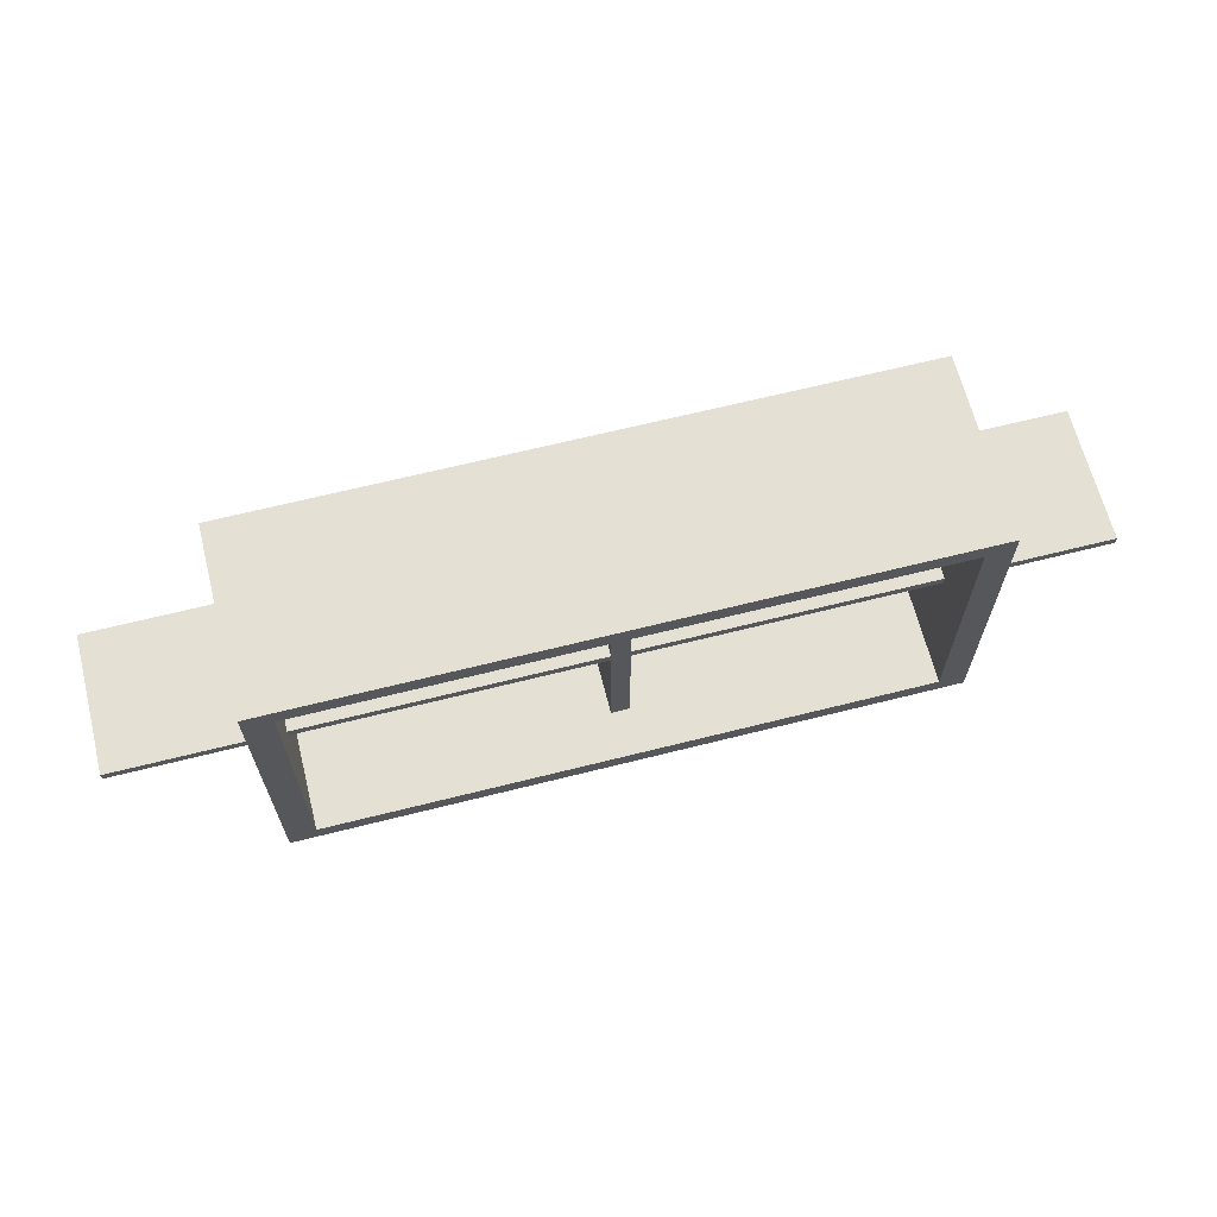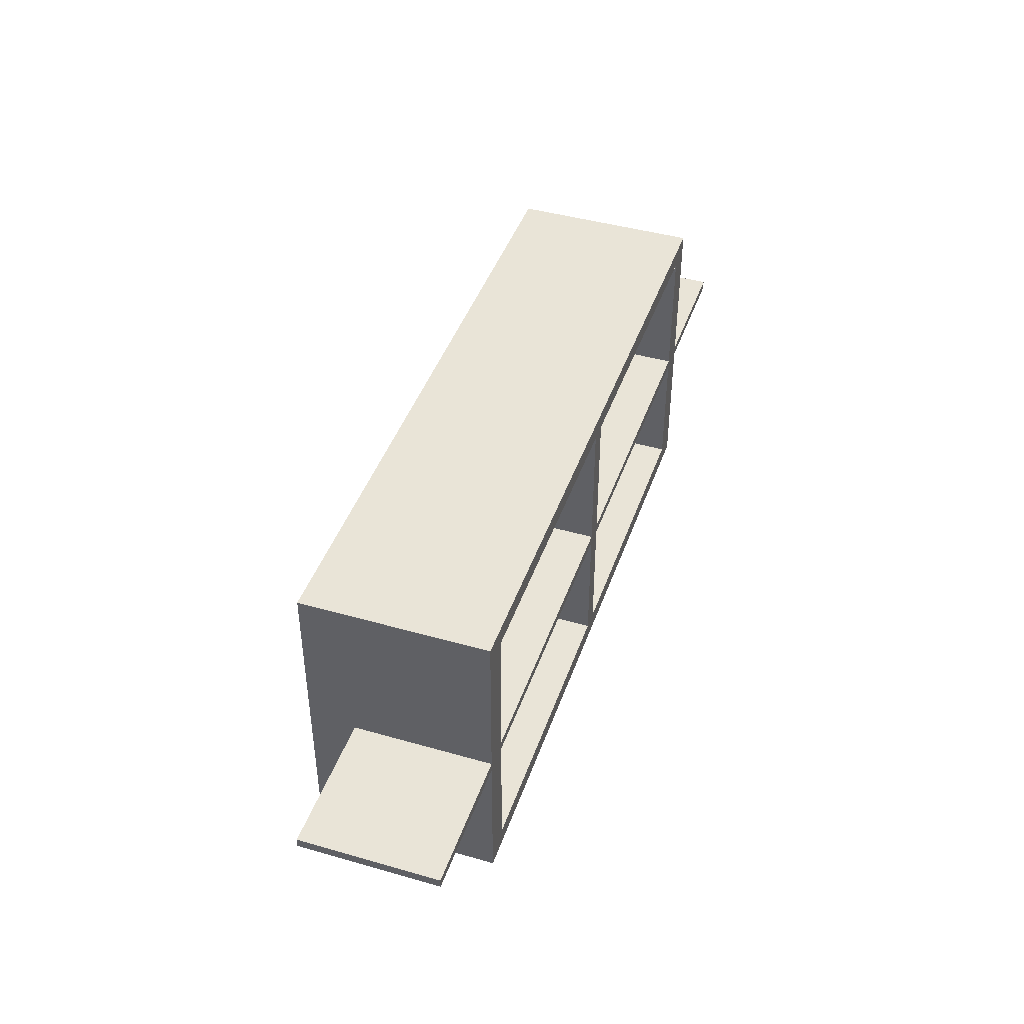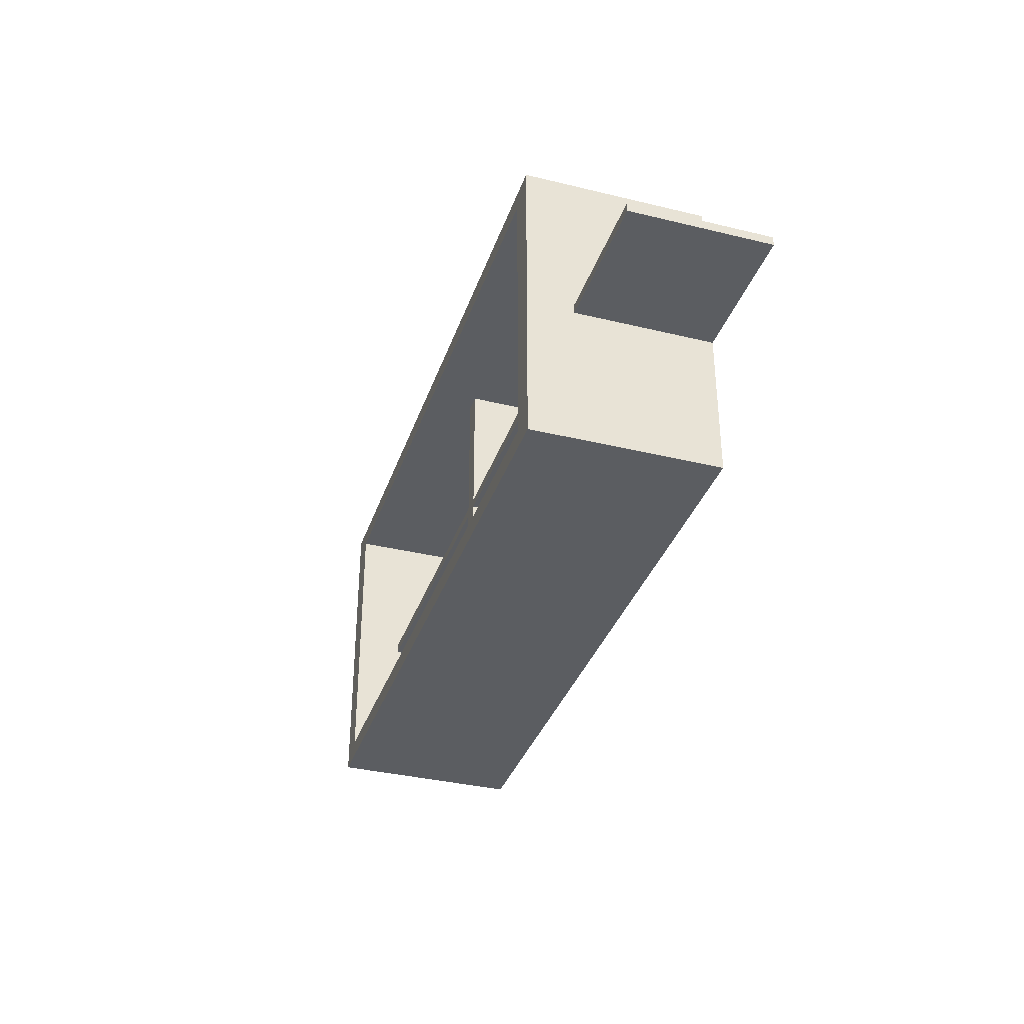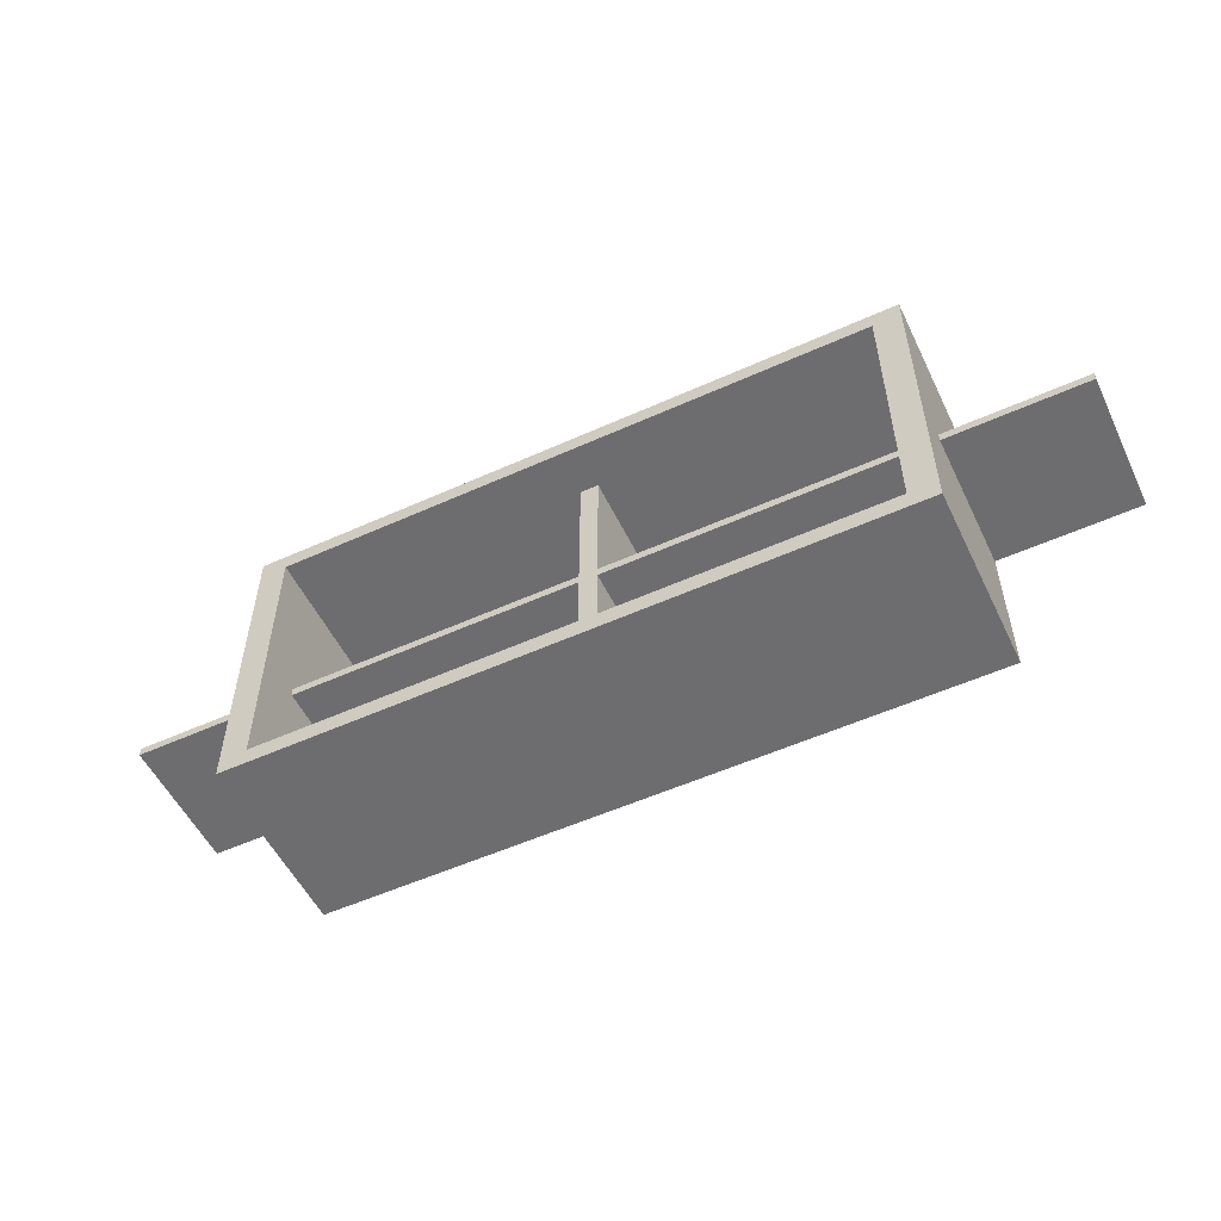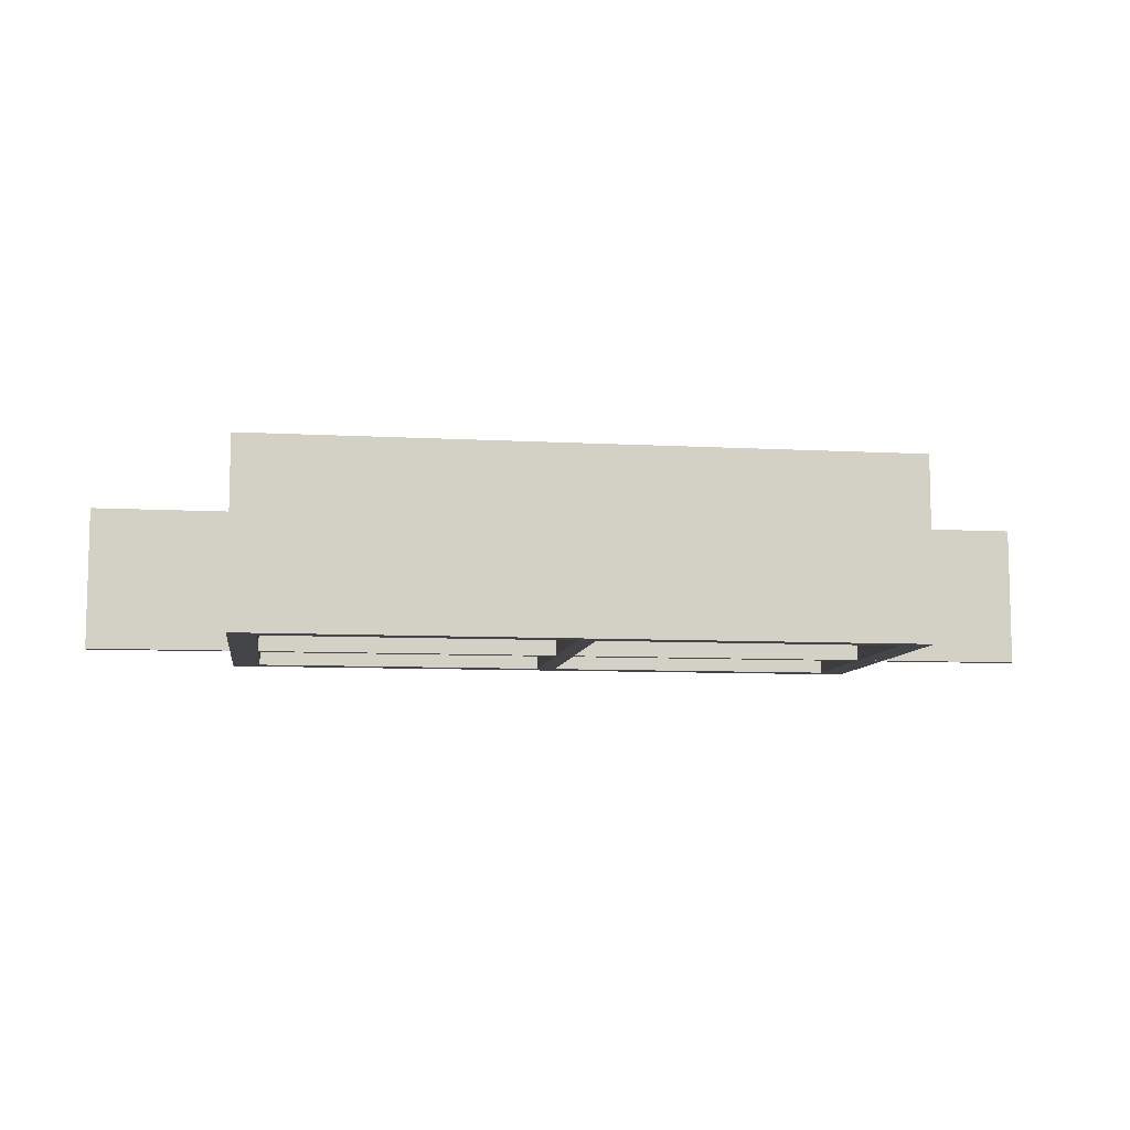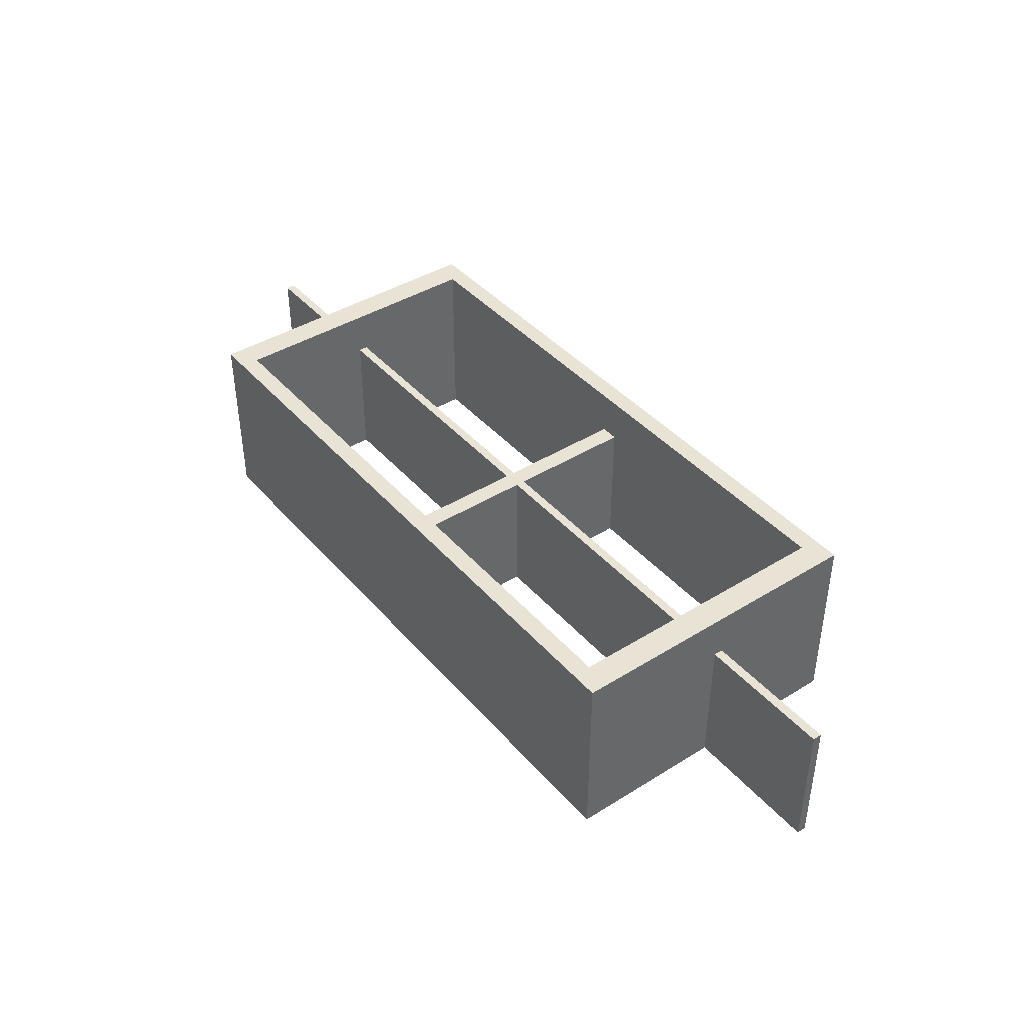
<metadata>
{"format":"obj","ext":"obj","renderer":"f3d","projection":"perspective","resolution":1024,"background":"white","views":[{"elev":65.7,"azim":-14.2,"up":"+Y"},{"elev":43.4,"azim":108.7,"up":"+Y"},{"elev":-35.5,"azim":72.2,"up":"+Y"},{"elev":-54.1,"azim":25.6,"up":"+Y"},{"elev":-8.6,"azim":171.6,"up":"+Z"},{"elev":41.3,"azim":-127.0,"up":"+Z"}]}
</metadata>
<code>
g Rectangle03_1
v 527 187 0
v 455 187 0
v 455 187 20
v 527 187 20
v 455 153 0
v 455 153 20
v 527 153 0
v 527 153 20
v 524 155 0
v 458 155 0
v 458 155 20
v 524 155 20
v 458 185 0
v 458 185 20
v 524 185 0
v 524 185 20
f 1 2 3
f 1 3 4
f 2 5 6
f 2 6 3
f 5 7 8
f 5 8 6
f 7 1 4
f 7 4 8
f 9 10 11
f 9 11 12
f 10 13 14
f 10 14 11
f 13 15 16
f 13 16 14
f 15 9 12
f 15 12 16
f 15 2 1
f 15 1 9
f 7 5 9
f 7 9 1
f 5 13 10
f 5 10 9
f 13 5 2
f 13 2 15
f 16 12 8
f 16 8 4
f 6 8 12
f 6 12 11
f 16 4 3
f 16 3 14
f 14 3 6
f 14 6 11
g Box67_2
v 440 169 0
v 440 170 0
v 542 170 0
v 542 169 0
v 440 169 15
v 542 169 15
v 542 170 15
v 440 170 15
f 17 18 19
f 17 19 20
f 21 22 23
f 21 23 24
f 17 20 22
f 17 22 21
f 20 19 23
f 20 23 22
f 19 18 24
f 19 24 23
f 18 17 21
f 18 21 24
g Box68_3
v 490 155 0
v 490 185 0
v 492 185 0
v 492 155 0
v 490 155 15
v 492 155 15
v 492 185 15
v 490 185 15
f 25 26 27
f 25 27 28
f 29 30 31
f 29 31 32
f 25 28 30
f 25 30 29
f 28 27 31
f 28 31 30
f 27 26 32
f 27 32 31
f 26 25 29
f 26 29 32

</code>
